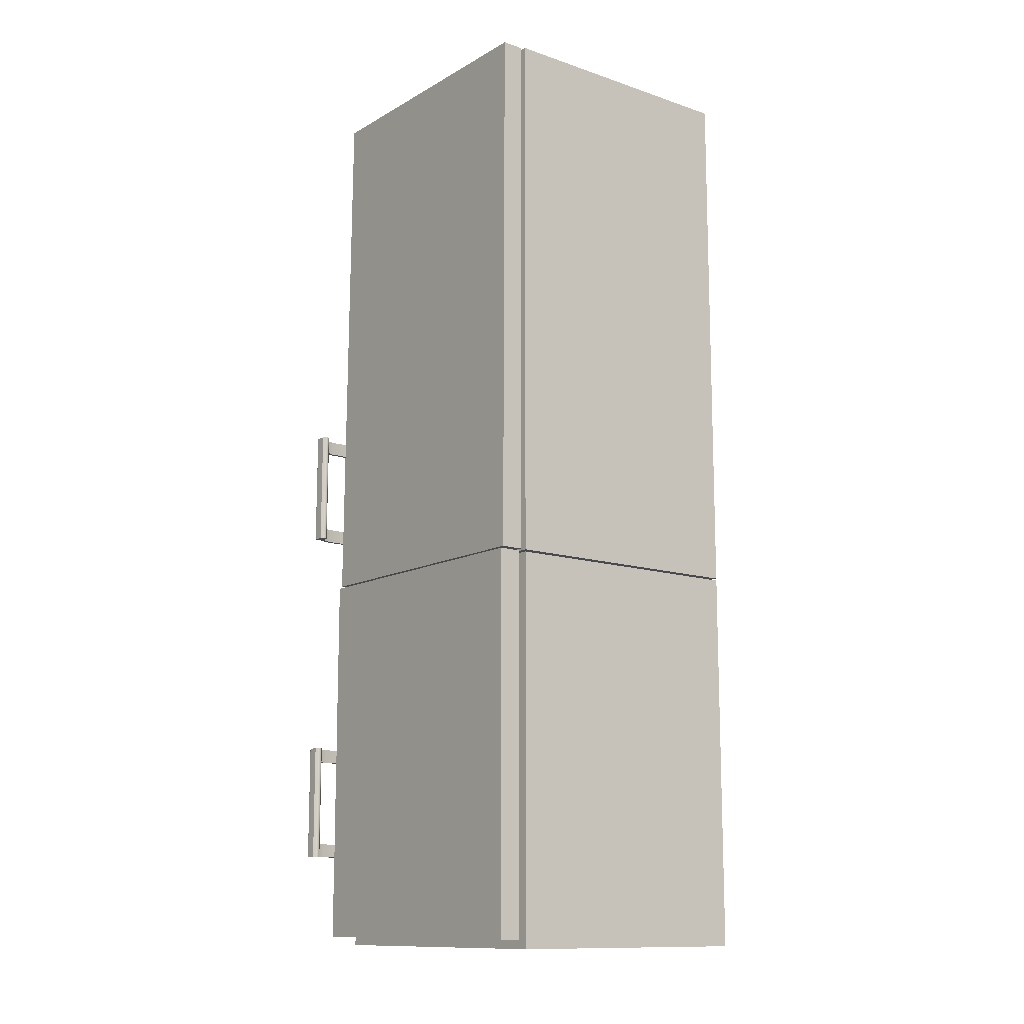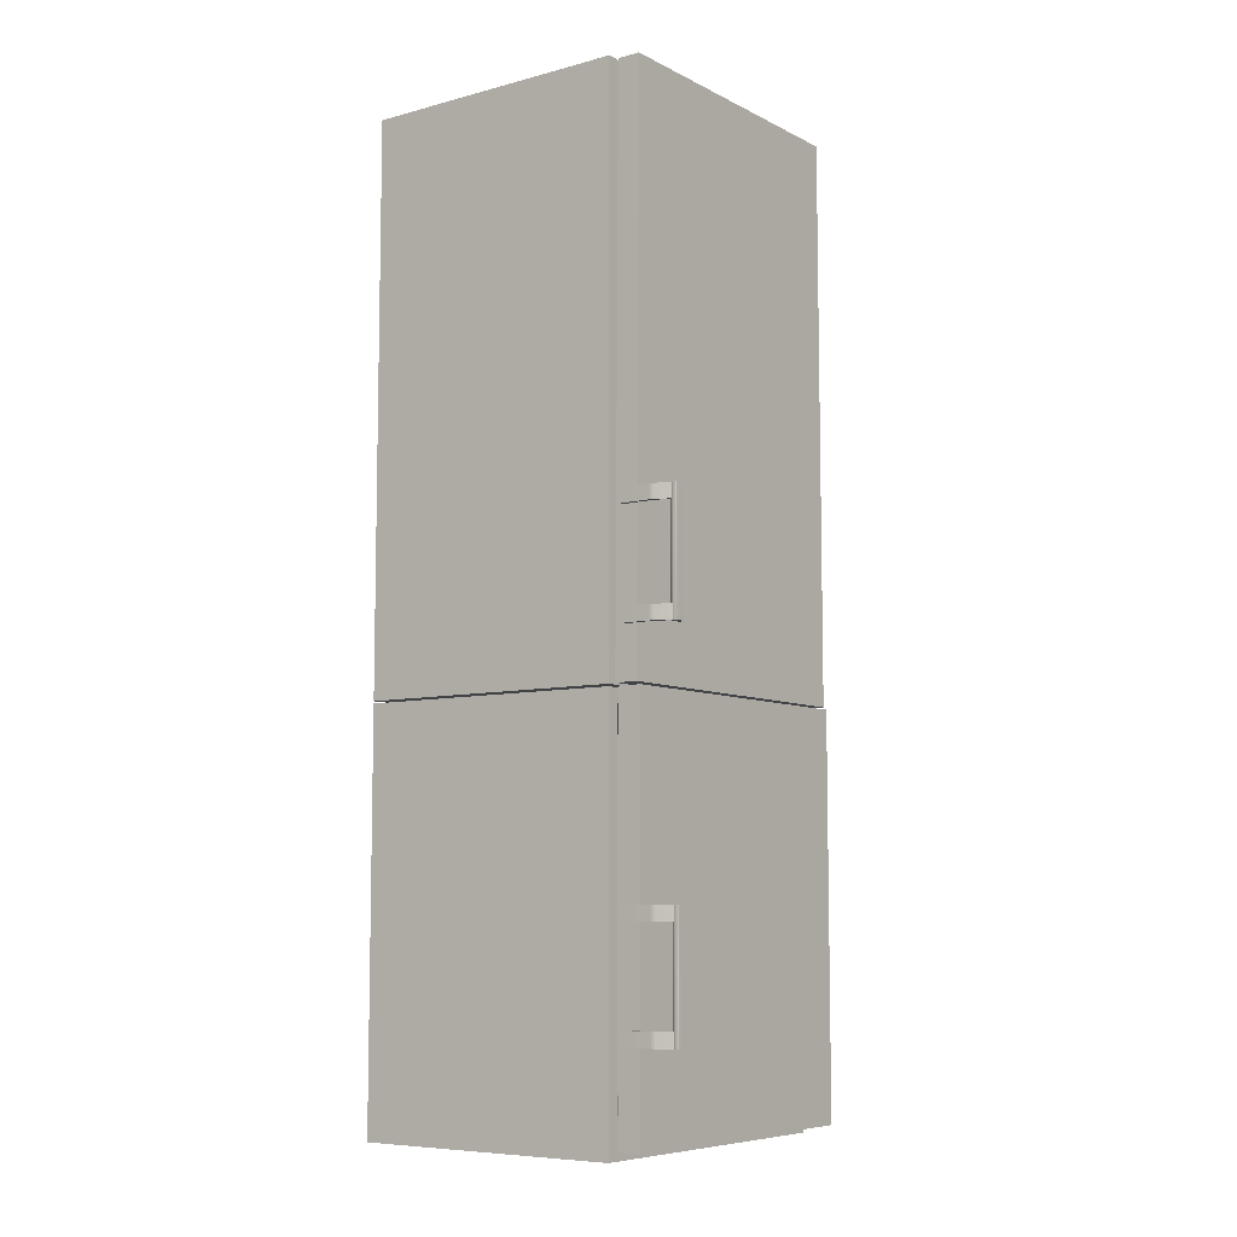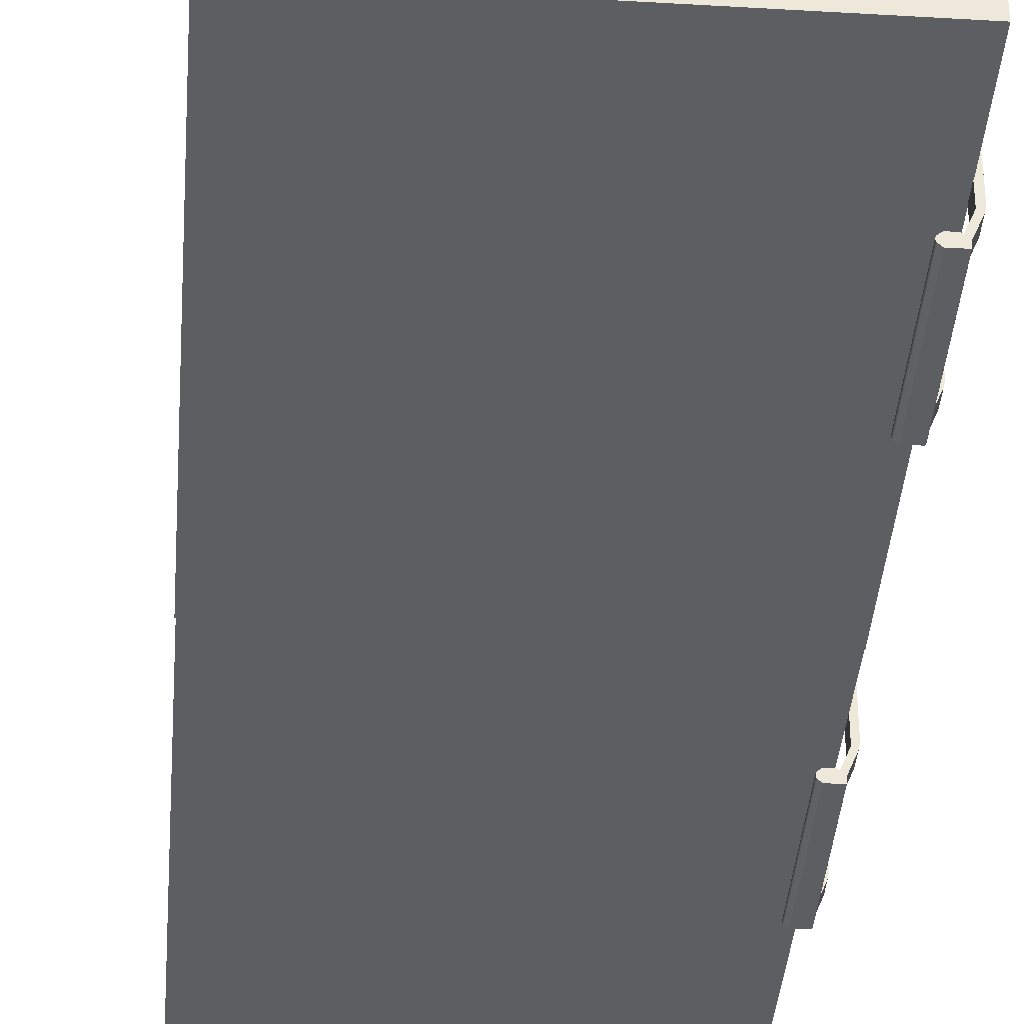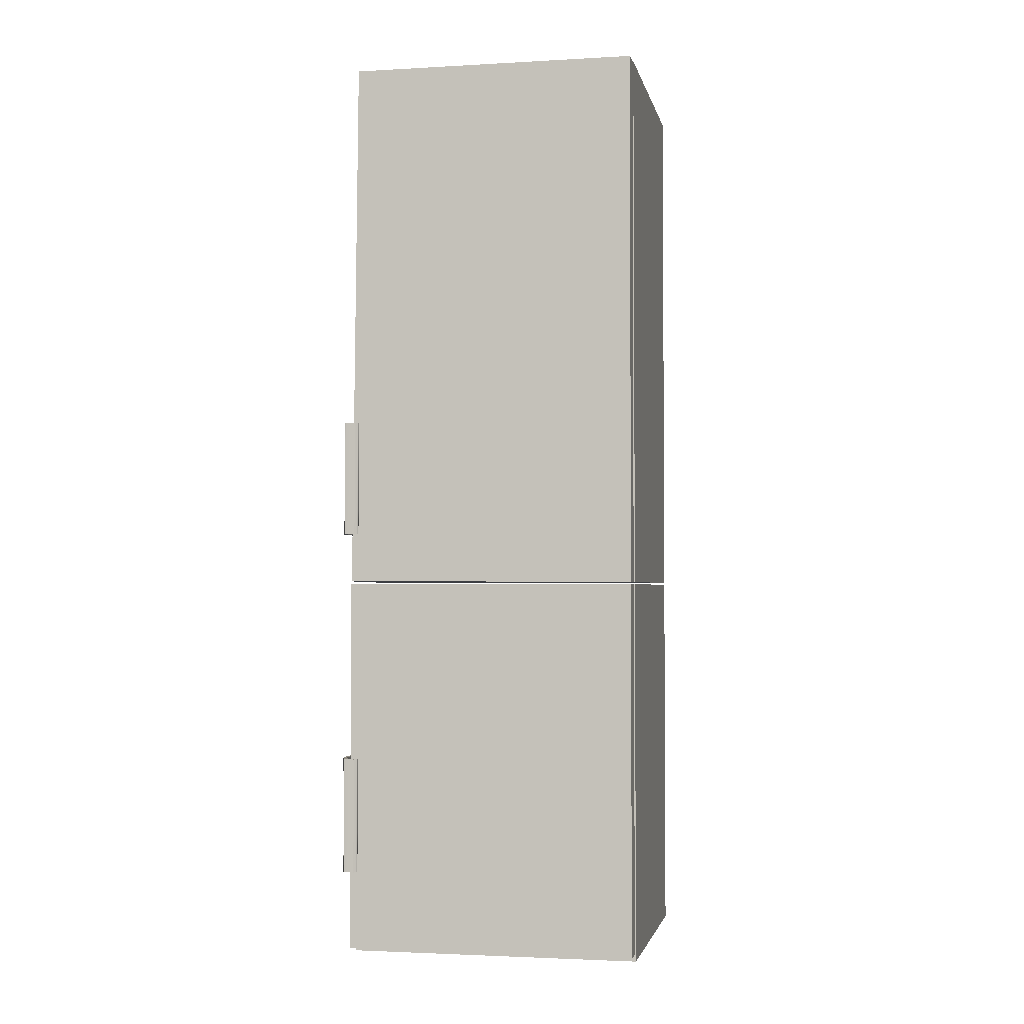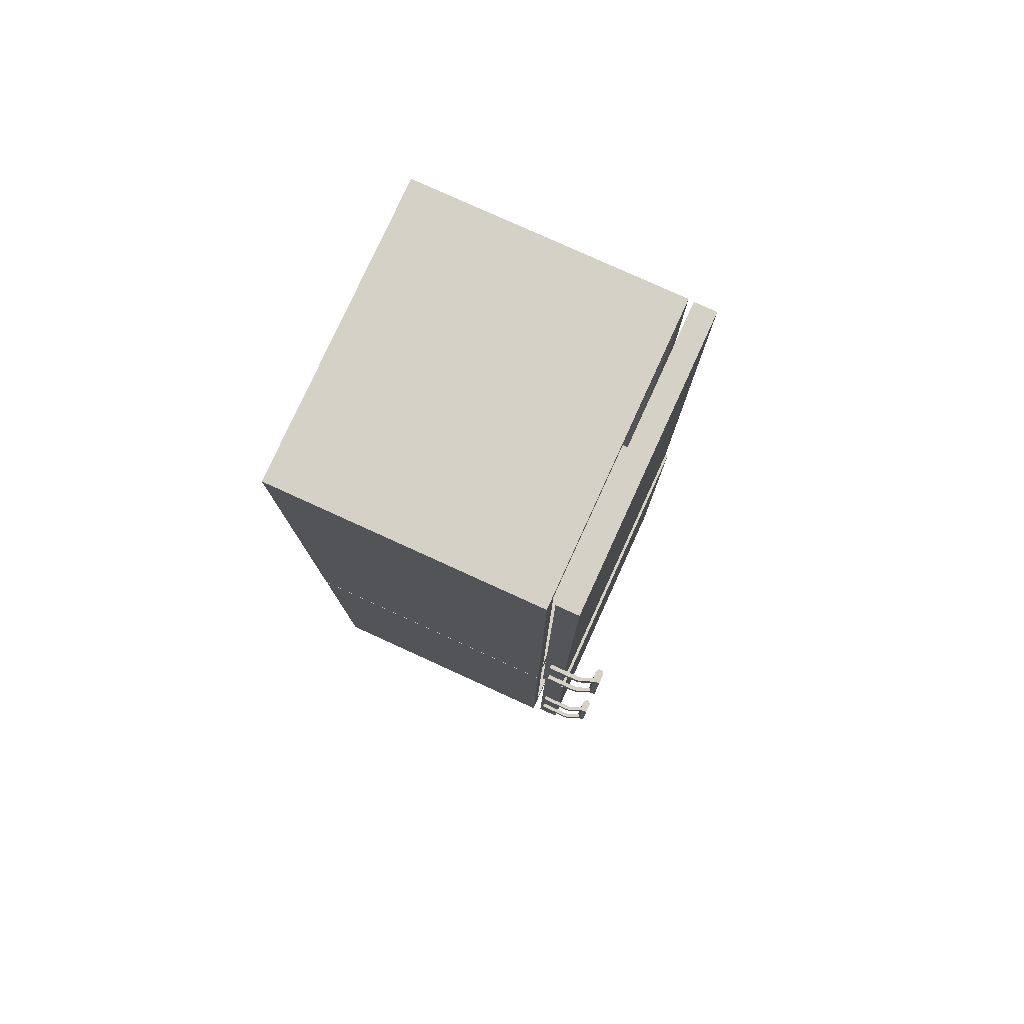
<metadata>
{"format":"obj","ext":"obj","renderer":"f3d","projection":"perspective","resolution":1024,"background":"white","views":[{"elev":-12.5,"azim":-127.9,"up":"+Y"},{"elev":-7.5,"azim":126.5,"up":"+Y"},{"elev":-38.6,"azim":-4.3,"up":"+Z"},{"elev":-2.5,"azim":-168.6,"up":"+Y"},{"elev":78.8,"azim":114.5,"up":"+Y"}]}
</metadata>
<code>
g default
v -0.4883 -0.589 -1.57
v 0.5973 -0.5875 -1.569
v -0.4911 1.405 -1.567
v 0.5779 1.407 -1.566
v -0.4911 1.405 -1.648
v 0.5779 1.407 -1.647
v -0.4883 -0.5889 -1.651
v 0.5973 -0.5874 -1.649
g pCube3
f 1 2 4 3
f 3 4 6 5
f 5 6 8 7
f 7 8 2 1
f 2 8 6 4
f 7 1 3 5
g default
v 0.5955 -0.03718 -1.593
v 0.6105 -0.03716 -1.593
v 0.5954 0.01282 -1.593
v 0.6104 0.01284 -1.593
v 0.5954 0.01299 -1.713
v 0.5955 -0.03701 -1.713
v 0.5827 0.01308 -1.78
v 0.5828 -0.03692 -1.78
v 0.5766 0.01307 -1.778
v 0.573 0.01305 -1.773
v 0.5734 0.01304 -1.766
v 0.5731 -0.03695 -1.773
v 0.5767 -0.03694 -1.778
v 0.5735 -0.03696 -1.766
v 0.6075 0.01302 -1.72
v 0.6029 0.013 -1.713
v 0.6104 0.013 -1.705
v 0.6076 -0.03698 -1.72
v 0.6105 -0.037 -1.705
v 0.603 -0.037 -1.713
g pCube4
f 9 10 12 11
f 11 12 25 24 13
f 14 28 27 10 9
f 10 27 25 12
f 14 9 11 13
f 23 26 16 15
f 14 13 19 22
f 19 18 20 22
f 18 17 21 20
f 17 15 16 21
f 17 18 19 13 24 23 15
f 20 21 16 26 28 14 22
f 23 25 27 26
f 23 24 25
f 26 27 28
g default
v 0.596 -0.4084 -1.593
v 0.611 -0.4084 -1.593
v 0.5959 -0.3584 -1.593
v 0.6109 -0.3584 -1.593
v 0.5959 -0.3582 -1.713
v 0.596 -0.4082 -1.713
v 0.5833 -0.3582 -1.781
v 0.5833 -0.4082 -1.781
v 0.5771 -0.3582 -1.779
v 0.5735 -0.3582 -1.773
v 0.5739 -0.3582 -1.767
v 0.5736 -0.4082 -1.773
v 0.5772 -0.4082 -1.779
v 0.574 -0.4082 -1.767
v 0.608 -0.3582 -1.72
v 0.6034 -0.3582 -1.713
v 0.6109 -0.3582 -1.706
v 0.6081 -0.4082 -1.72
v 0.611 -0.4082 -1.706
v 0.6035 -0.4082 -1.713
g pCube5
f 29 30 32 31
f 31 32 45 44 33
f 34 48 47 30 29
f 30 47 45 32
f 34 29 31 33
f 43 46 36 35
f 34 33 39 42
f 39 38 40 42
f 38 37 41 40
f 37 35 36 41
f 37 38 39 33 44 43 35
f 40 41 36 46 48 34 42
f 43 45 47 46
f 43 44 45
f 46 47 48
g default
v 0.5528 -0.4091 -1.759
v 0.5695 -0.4091 -1.759
v 0.5522 0.01342 -1.758
v 0.5689 0.01345 -1.758
v 0.5522 0.01344 -1.768
v 0.5689 0.01346 -1.768
v 0.5855 0.01349 -1.768
v 0.5522 0.01345 -1.778
v 0.5689 0.01348 -1.778
v 0.5855 0.0135 -1.778
v 0.5462 0.01346 -1.788
v 0.5522 0.01347 -1.788
v 0.5689 0.01349 -1.788
v 0.5468 -0.4091 -1.789
v 0.5528 -0.4091 -1.789
v 0.5695 -0.409 -1.789
v 0.5528 -0.4091 -1.779
v 0.5695 -0.4091 -1.779
v 0.5861 -0.409 -1.779
v 0.5528 -0.4091 -1.769
v 0.5695 -0.4091 -1.769
v 0.5861 -0.4091 -1.769
v 0.5849 0.01351 -1.788
v 0.5835 0.01351 -1.788
v 0.5855 0.01351 -1.786
v 0.5861 -0.409 -1.787
v 0.5841 -0.409 -1.789
v 0.5855 -0.409 -1.788
v 0.5456 -0.4091 -1.761
v 0.5508 -0.4091 -1.759
v 0.548 -0.4091 -1.76
v 0.545 0.01342 -1.76
v 0.5474 0.01342 -1.759
v 0.5502 0.01342 -1.758
v 0.5712 -0.4091 -1.76
v 0.5703 -0.4091 -1.759
v 0.5706 0.01345 -1.759
v 0.5697 0.01345 -1.759
v 0.5367 0.01343 -1.779
v 0.5358 0.01343 -1.777
v 0.5355 0.01342 -1.775
v 0.5387 0.01344 -1.778
v 0.5381 0.01344 -1.781
v 0.5364 -0.4091 -1.778
v 0.5373 -0.4091 -1.78
v 0.5387 -0.4091 -1.781
v 0.5393 -0.4091 -1.779
v 0.5361 -0.4091 -1.776
v 0.5382 0.01342 -1.766
v 0.5387 0.01342 -1.768
v 0.5355 0.01342 -1.772
v 0.5358 0.01342 -1.77
v 0.5368 0.01342 -1.768
v 0.5374 -0.4091 -1.768
v 0.5364 -0.4091 -1.77
v 0.5361 -0.4091 -1.773
v 0.5393 -0.4091 -1.769
v 0.5388 -0.4091 -1.767
g pCube6
f 82 78 49 51
f 49 50 52 51
f 51 52 54 53
f 53 54 57 56
f 54 55 58 57
f 56 57 61 60
f 59 60 63 62
f 60 61 64 63
f 61 72 75 64
f 62 63 65 95 94
f 63 64 66 65
f 65 66 69 68
f 66 67 70 69
f 68 69 50 49
f 67 74 73 58
f 70 67 58 55
f 85 83 70 55
f 62 94 91 59
f 89 96 104 99
f 97 106 77 80
f 72 71 76 75
f 71 73 74 76
f 71 72 61 57 58 73
f 74 67 66 64 75 76
f 77 79 81 80
f 79 78 82 81
f 77 106 105 68 49 78 79
f 51 53 98 97 80 81 82
f 50 84 86 52
f 84 83 85 86
f 50 69 70 83 84
f 85 55 54 52 86
f 91 90 56 60 59
f 96 95 65 68 105 104
f 99 98 53 56 90 89
f 89 88 92 96
f 88 87 93 92
f 87 91 94 93
f 97 101 102 106
f 101 100 103 102
f 100 99 104 103
f 90 91 87
f 90 87 88
f 90 88 89
f 95 96 92
f 95 92 93
f 95 93 94
f 98 99 100
f 98 100 101
f 98 101 97
f 105 106 102
f 105 102 103
f 105 103 104
g default
v -0.4903 -0.5898 -0.5757
v 0.6035 -0.5898 -0.5757
v -0.4903 1.413 -0.5757
v 0.6035 1.413 -0.5757
v -0.4903 1.413 -1.548
v 0.6035 1.413 -1.548
v -0.4903 -0.5898 -1.548
v 0.6035 -0.5898 -1.548
v -0.4903 1.263 -0.5757
v 0.6035 1.263 -0.5757
v 0.6035 1.141 -1.548
v -0.4903 1.141 -1.548
v -0.4903 -0.3889 -0.5757
v 0.6035 -0.3889 -0.5757
v 0.6035 -0.3889 -1.548
v -0.4903 -0.3889 -1.548
v 0.2763 -0.5898 -0.5757
v 0.2763 -0.5898 -1.548
v 0.5518 -0.506 -1.548
v 0.5518 1.362 -1.548
v 0.2763 1.413 -1.548
v 0.2763 1.413 -0.5757
v 0.2763 1.263 -0.5757
v 0.2763 -0.3889 -0.5757
v -0.3207 -0.5898 -0.5757
v -0.3207 -0.5898 -1.548
v -0.4336 -0.506 -1.548
v -0.4336 1.362 -1.548
v -0.3207 1.413 -1.548
v -0.3207 1.413 -0.5757
v -0.3207 1.263 -0.5757
v -0.3207 -0.3889 -0.5757
v -0.4336 -0.5745 -0.6348
v -0.4336 1.362 -0.6348
v 0.5518 1.362 -0.6348
v 0.5518 -0.5745 -0.6348
g pCube7
f 128 129 116 110
f 127 128 110 112
f 126 127 112 117
f 123 124 114 108
f 116 117 112 110
f 118 115 109 111
f 129 130 120 116
f 120 121 117 116
f 125 126 117 121 114 124 132 113 122 118 134 133
f 122 119 115 118
f 130 123 108 120
f 108 114 121 120
f 113 107 119 122
f 131 132 124 123
f 139 140 141 142
f 134 135 127 126
f 135 136 128 127
f 136 137 129 128
f 137 138 130 129
f 138 131 123 130
f 113 132 131 107
f 111 135 134 118
f 109 136 135 111
f 115 137 136 109
f 119 138 137 115
f 107 131 138 119
f 133 134 140 139
f 134 126 141 140
f 126 125 142 141
f 125 133 139 142
g default
v -0.4903 -2.02 -0.5757
v 0.6035 -2.02 -0.5757
v -0.4903 -0.5979 -0.5757
v 0.6035 -0.5979 -0.5757
v -0.4903 -0.5979 -1.548
v 0.6035 -0.5979 -1.548
v -0.4903 -2.02 -1.548
v 0.6035 -2.02 -1.548
v -0.4903 -1.179 -0.5757
v 0.6035 -1.179 -0.5757
v 0.6035 -1.179 -1.548
v -0.4903 -1.179 -1.548
v -0.4903 -1.85 -0.5757
v 0.6035 -1.85 -0.5757
v 0.6035 -1.85 -1.548
v -0.4903 -1.85 -1.548
v 0.3775 -2.02 -0.5757
v 0.3775 -2.02 -1.548
v 0.5592 -1.93 -1.548
v 0.5592 -0.6472 -1.548
v 0.3775 -0.5979 -1.548
v 0.3775 -0.5979 -0.5757
v 0.3775 -1.179 -0.5757
v 0.3775 -1.85 -0.5757
v -0.3758 -2.02 -0.5757
v -0.3758 -2.02 -1.548
v -0.4305 -1.93 -1.548
v -0.4305 -0.6472 -1.548
v -0.3758 -0.5979 -1.548
v -0.3758 -0.5979 -0.5757
v -0.3758 -1.179 -0.5757
v -0.3758 -1.85 -0.5757
v -0.4305 -1.93 -0.6339
v -0.4305 -0.6472 -0.6339
v 0.5592 -0.6472 -0.6339
v 0.5592 -1.93 -0.6339
g pCube8
f 164 165 152 146
f 163 164 146 148
f 162 163 148 153
f 159 160 150 144
f 152 153 148 146
f 154 151 145 147
f 165 166 156 152
f 156 157 153 152
f 161 162 153 157
f 158 155 151 154
f 166 159 144 156
f 144 150 157 156
f 160 161 157 150
f 149 143 155 158
f 167 168 160 159
f 168 169 161 160
f 175 176 177 178
f 170 171 163 162
f 171 172 164 163
f 172 173 165 164
f 173 174 166 165
f 174 167 159 166
f 149 168 167 143
f 158 169 168 149
f 154 170 169 158
f 147 171 170 154
f 145 172 171 147
f 151 173 172 145
f 155 174 173 151
f 143 167 174 155
f 169 170 176 175
f 170 162 177 176
f 162 161 178 177
f 161 169 175 178
g default
v -0.4903 -1.988 -1.58
v 0.5953 -1.988 -1.58
v -0.4903 -0.5974 -1.58
v 0.5953 -0.5974 -1.58
v -0.49 -0.5974 -1.661
v 0.5956 -0.5974 -1.661
v -0.49 -1.988 -1.661
v 0.5956 -1.988 -1.661
g pCube9
f 179 180 182 181
f 181 182 184 183
f 183 184 186 185
f 185 186 180 179
f 180 186 184 182
f 185 179 181 183
g default
v 0.5947 -1.309 -1.594
v 0.6097 -1.309 -1.594
v 0.5947 -1.259 -1.594
v 0.6097 -1.259 -1.594
v 0.5947 -1.259 -1.714
v 0.5947 -1.309 -1.714
v 0.5821 -1.259 -1.782
v 0.5821 -1.309 -1.782
v 0.576 -1.259 -1.78
v 0.5724 -1.259 -1.775
v 0.5728 -1.259 -1.768
v 0.5724 -1.309 -1.775
v 0.576 -1.309 -1.78
v 0.5728 -1.309 -1.768
v 0.6068 -1.259 -1.721
v 0.6022 -1.259 -1.714
v 0.6097 -1.259 -1.707
v 0.6068 -1.309 -1.721
v 0.6097 -1.309 -1.707
v 0.6022 -1.309 -1.714
g pCube10
f 187 188 190 189
f 189 190 203 202 191
f 192 206 205 188 187
f 188 205 203 190
f 192 187 189 191
f 201 204 194 193
f 192 191 197 200
f 197 196 198 200
f 196 195 199 198
f 195 193 194 199
f 195 196 197 191 202 201 193
f 198 199 194 204 206 192 200
f 201 203 205 204
f 201 202 203
f 204 205 206
g default
v 0.5515 -1.681 -1.76
v 0.5682 -1.681 -1.76
v 0.5515 -1.259 -1.76
v 0.5682 -1.259 -1.76
v 0.5515 -1.259 -1.77
v 0.5682 -1.259 -1.77
v 0.5849 -1.259 -1.77
v 0.5515 -1.259 -1.78
v 0.5682 -1.259 -1.78
v 0.5849 -1.259 -1.78
v 0.5455 -1.259 -1.79
v 0.5515 -1.259 -1.79
v 0.5682 -1.259 -1.79
v 0.5455 -1.681 -1.79
v 0.5515 -1.681 -1.79
v 0.5682 -1.681 -1.79
v 0.5515 -1.681 -1.78
v 0.5682 -1.681 -1.78
v 0.5849 -1.681 -1.78
v 0.5515 -1.681 -1.77
v 0.5682 -1.681 -1.77
v 0.5849 -1.681 -1.77
v 0.5843 -1.259 -1.79
v 0.5829 -1.259 -1.79
v 0.5849 -1.259 -1.788
v 0.5849 -1.681 -1.788
v 0.5829 -1.681 -1.79
v 0.5843 -1.681 -1.79
v 0.5443 -1.681 -1.762
v 0.5496 -1.681 -1.76
v 0.5468 -1.681 -1.761
v 0.5443 -1.259 -1.762
v 0.5468 -1.259 -1.761
v 0.5496 -1.259 -1.76
v 0.5699 -1.681 -1.761
v 0.5691 -1.681 -1.76
v 0.5699 -1.259 -1.761
v 0.5691 -1.259 -1.76
v 0.536 -1.259 -1.781
v 0.5352 -1.259 -1.779
v 0.5349 -1.259 -1.777
v 0.5381 -1.259 -1.78
v 0.5374 -1.259 -1.783
v 0.5352 -1.681 -1.779
v 0.536 -1.681 -1.781
v 0.5374 -1.681 -1.783
v 0.5381 -1.681 -1.78
v 0.5349 -1.681 -1.777
v 0.5376 -1.259 -1.768
v 0.5381 -1.259 -1.77
v 0.5349 -1.259 -1.774
v 0.5352 -1.259 -1.772
v 0.5361 -1.259 -1.77
v 0.5361 -1.681 -1.77
v 0.5352 -1.681 -1.772
v 0.5349 -1.681 -1.774
v 0.5381 -1.681 -1.77
v 0.5376 -1.681 -1.768
g pCube11
f 240 236 207 209
f 207 208 210 209
f 209 210 212 211
f 211 212 215 214
f 212 213 216 215
f 214 215 219 218
f 217 218 221 220
f 218 219 222 221
f 219 230 233 222
f 220 221 223 253 252
f 221 222 224 223
f 223 224 227 226
f 224 225 228 227
f 226 227 208 207
f 225 232 231 216
f 228 225 216 213
f 243 241 228 213
f 220 252 249 217
f 247 254 262 257
f 255 264 235 238
f 230 229 234 233
f 229 231 232 234
f 229 230 219 215 216 231
f 232 225 224 222 233 234
f 235 237 239 238
f 237 236 240 239
f 235 264 263 226 207 236 237
f 209 211 256 255 238 239 240
f 208 242 244 210
f 242 241 243 244
f 208 227 228 241 242
f 243 213 212 210 244
f 249 248 214 218 217
f 254 253 223 226 263 262
f 257 256 211 214 248 247
f 247 246 250 254
f 246 245 251 250
f 245 249 252 251
f 255 259 260 264
f 259 258 261 260
f 258 257 262 261
f 248 249 245
f 248 245 246
f 248 246 247
f 253 254 250
f 253 250 251
f 253 251 252
f 256 257 258
f 256 258 259
f 256 259 255
f 263 264 260
f 263 260 261
f 263 261 262
g default
v 0.5947 -1.68 -1.594
v 0.6097 -1.68 -1.594
v 0.5947 -1.63 -1.594
v 0.6097 -1.63 -1.594
v 0.5947 -1.63 -1.714
v 0.5947 -1.68 -1.714
v 0.5821 -1.63 -1.782
v 0.5821 -1.68 -1.782
v 0.576 -1.63 -1.78
v 0.5724 -1.63 -1.775
v 0.5728 -1.63 -1.768
v 0.5724 -1.68 -1.775
v 0.576 -1.68 -1.78
v 0.5728 -1.68 -1.768
v 0.6068 -1.63 -1.721
v 0.6022 -1.63 -1.714
v 0.6097 -1.63 -1.707
v 0.6068 -1.68 -1.721
v 0.6097 -1.68 -1.707
v 0.6022 -1.68 -1.714
g pCube12
f 265 266 268 267
f 267 268 281 280 269
f 270 284 283 266 265
f 266 283 281 268
f 270 265 267 269
f 279 282 272 271
f 270 269 275 278
f 275 274 276 278
f 274 273 277 276
f 273 271 272 277
f 273 274 275 269 280 279 271
f 276 277 272 282 284 270 278
f 279 281 283 282
f 279 280 281
f 282 283 284

</code>
